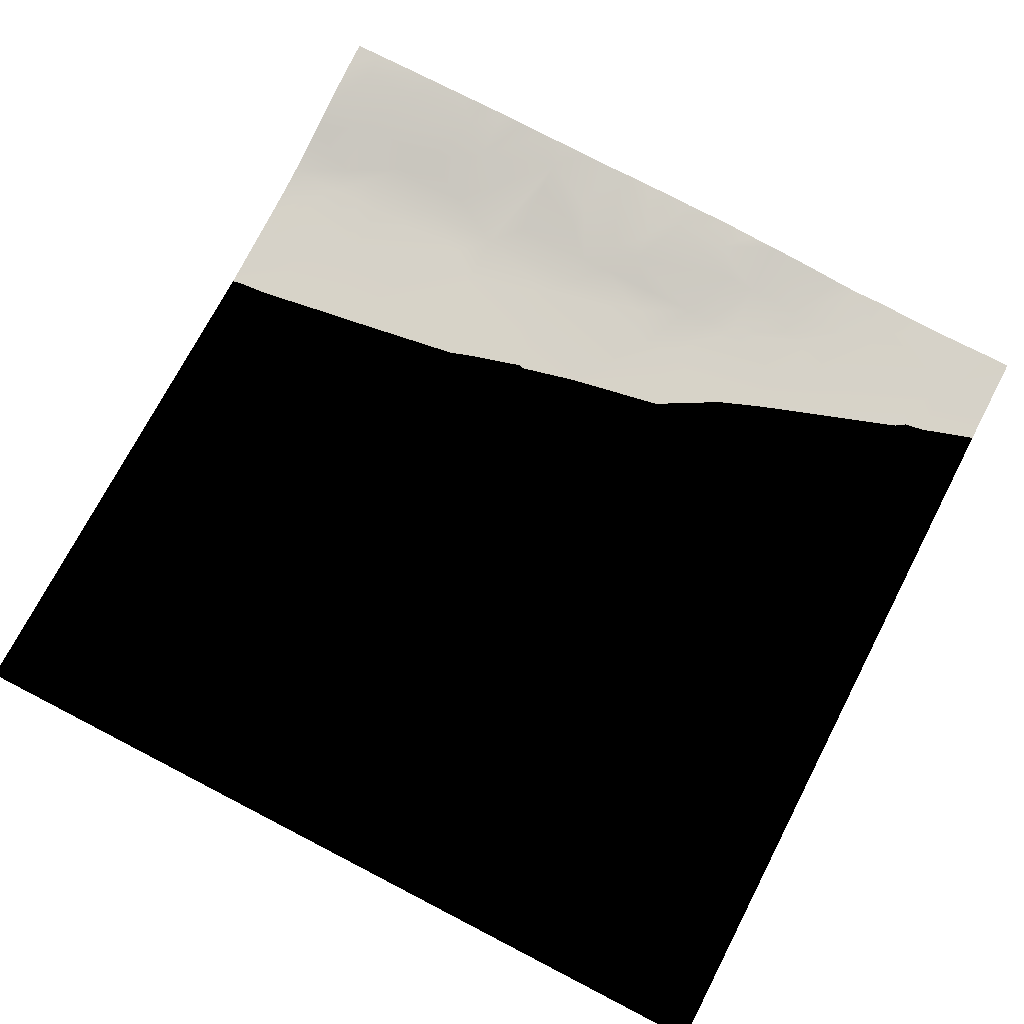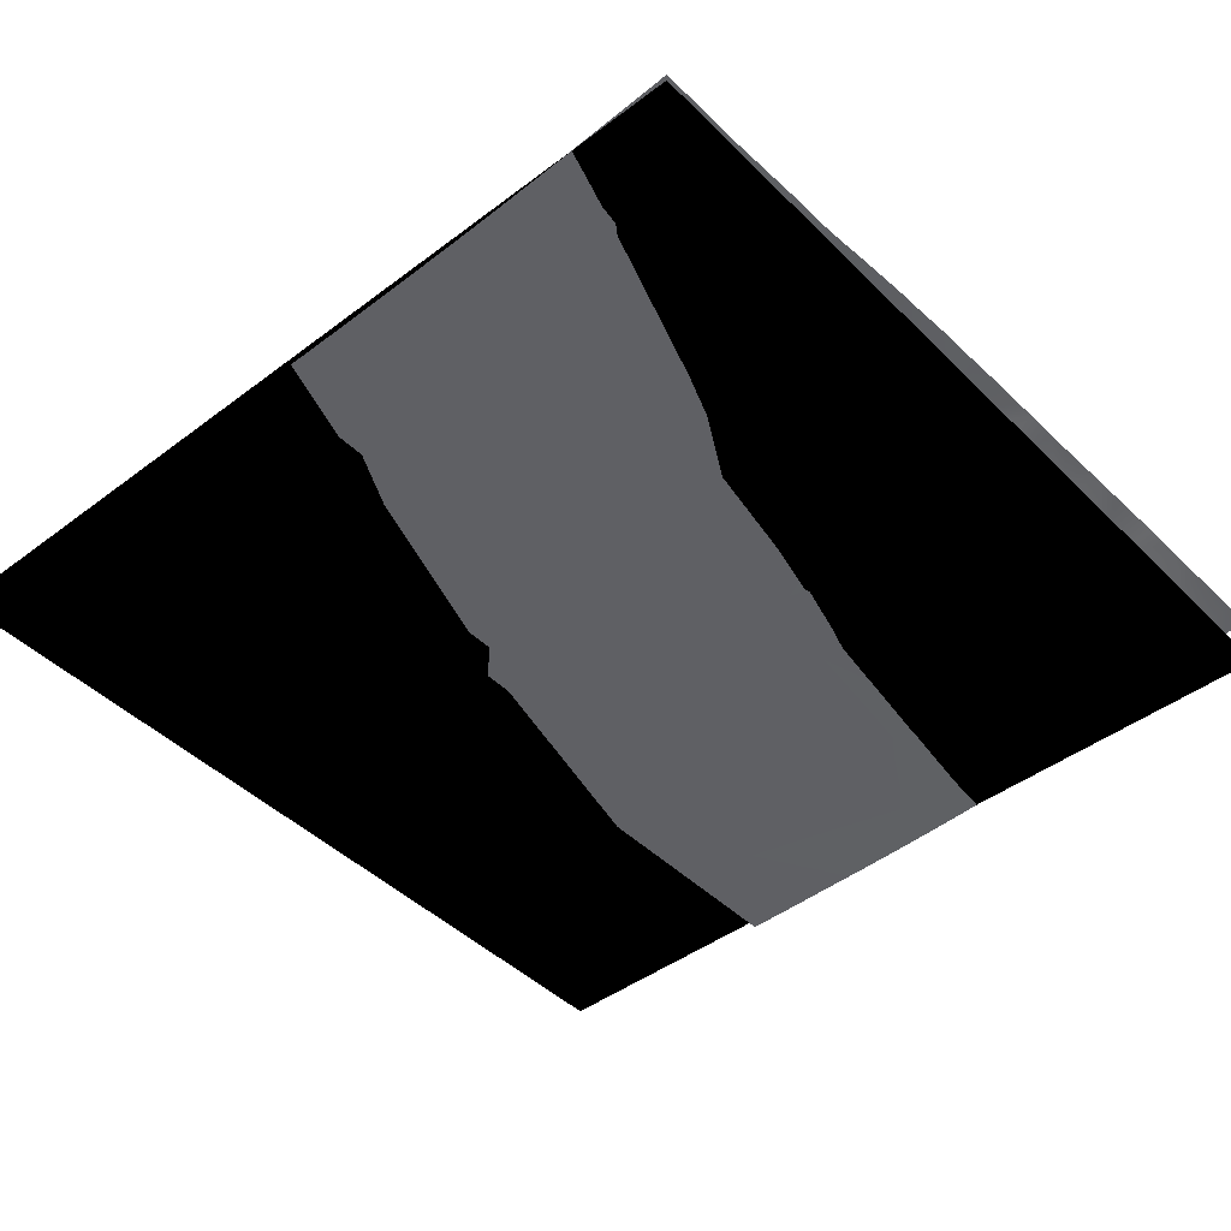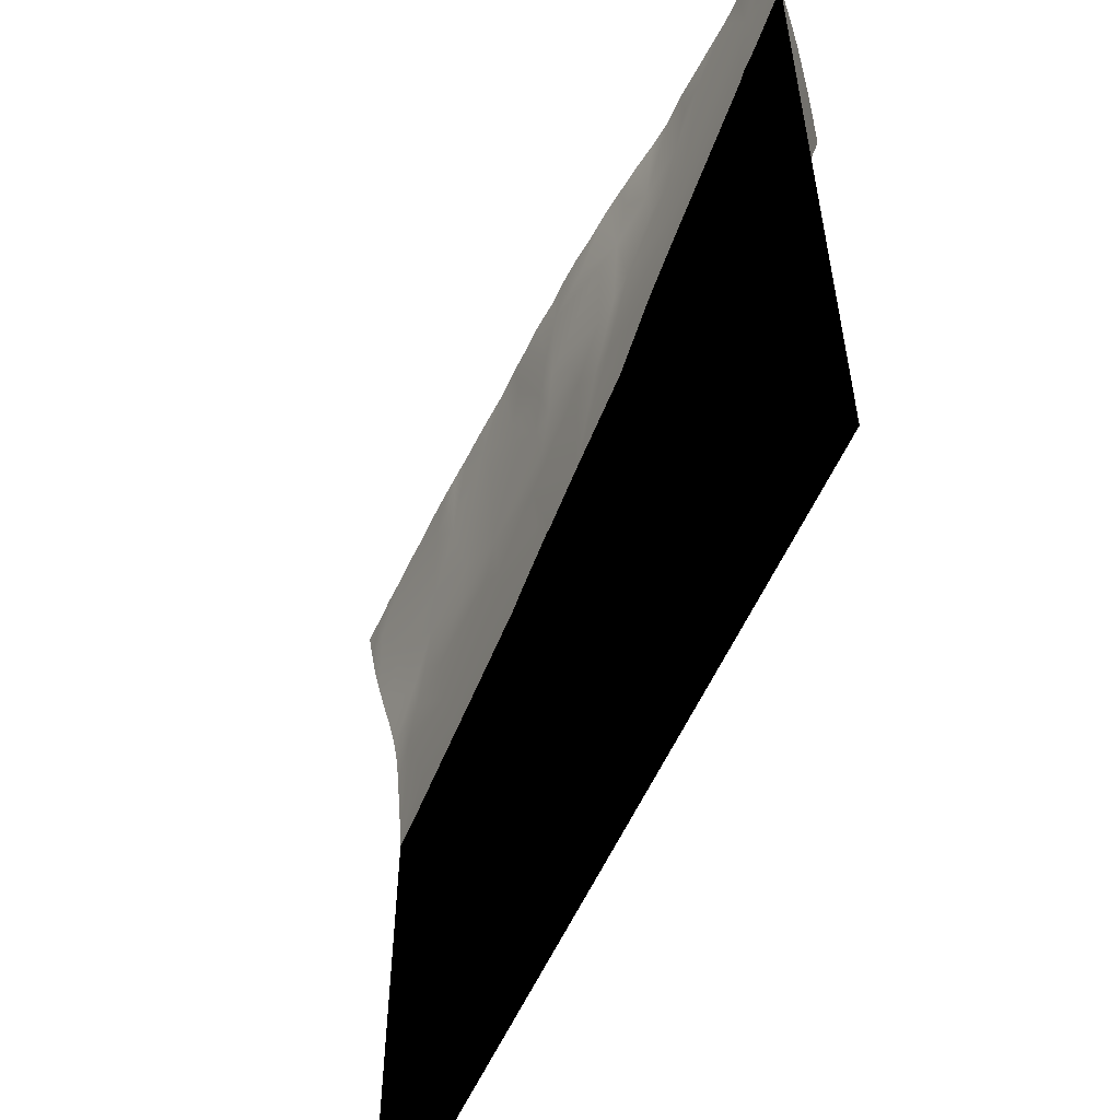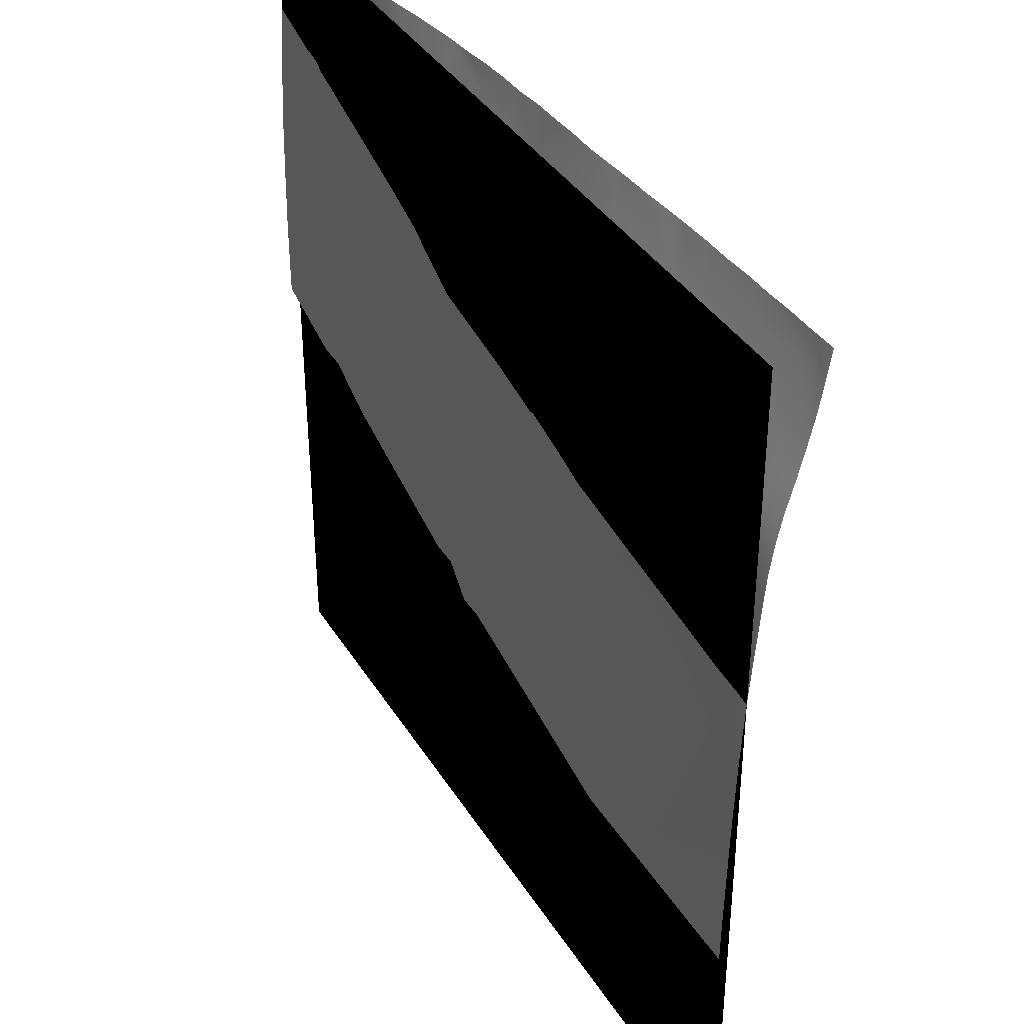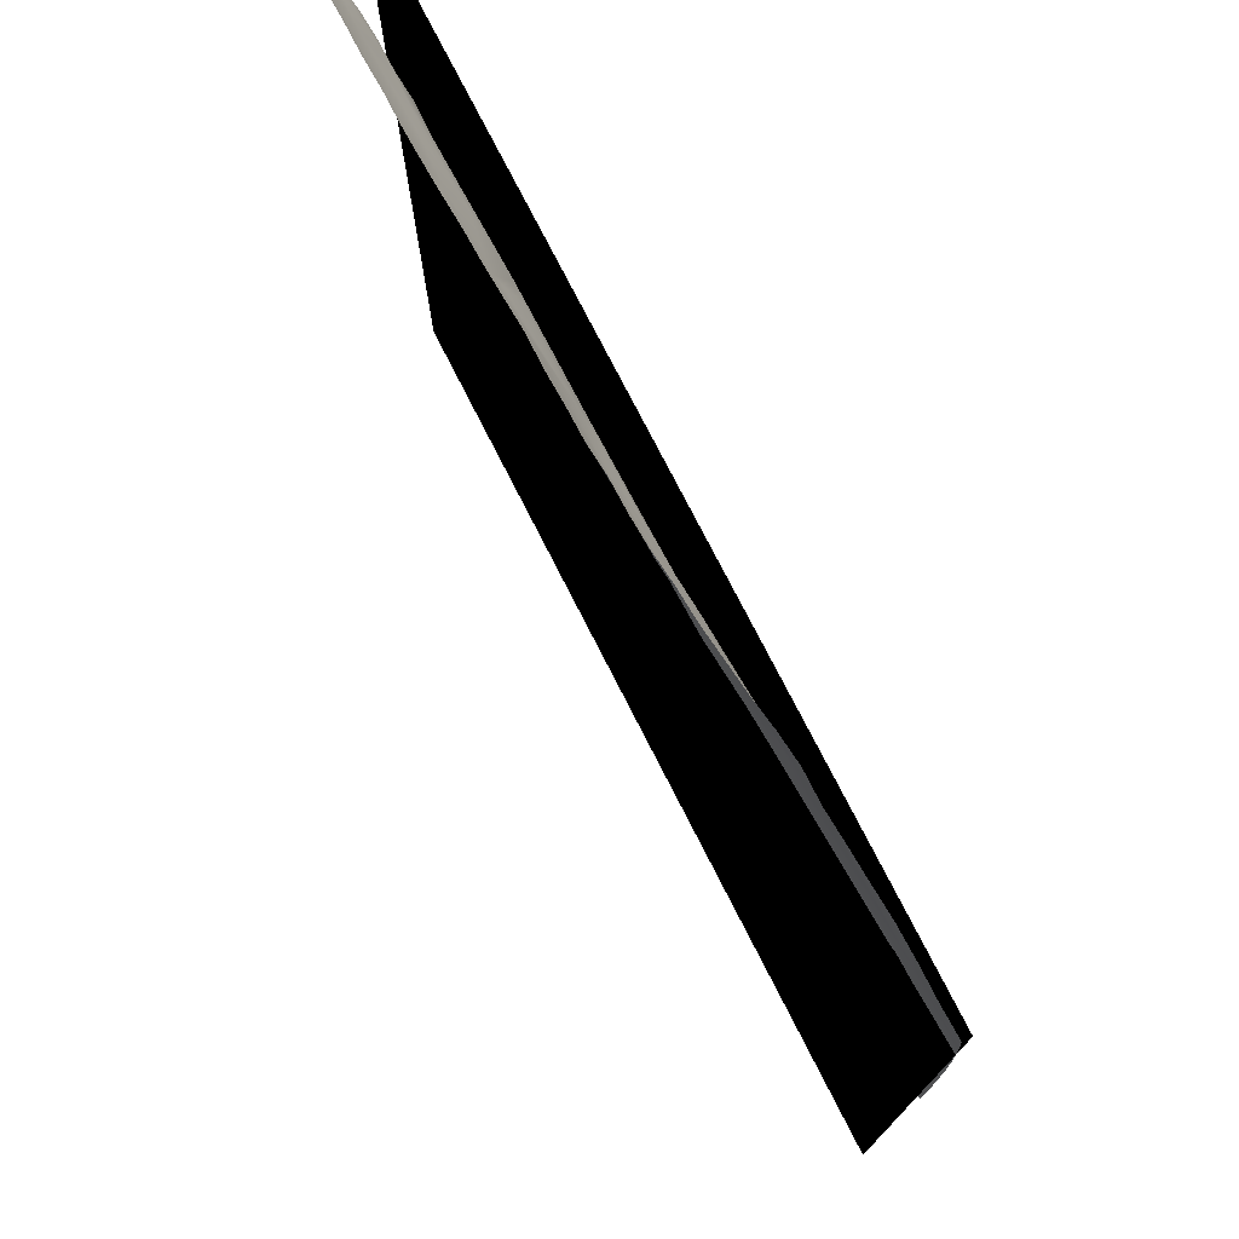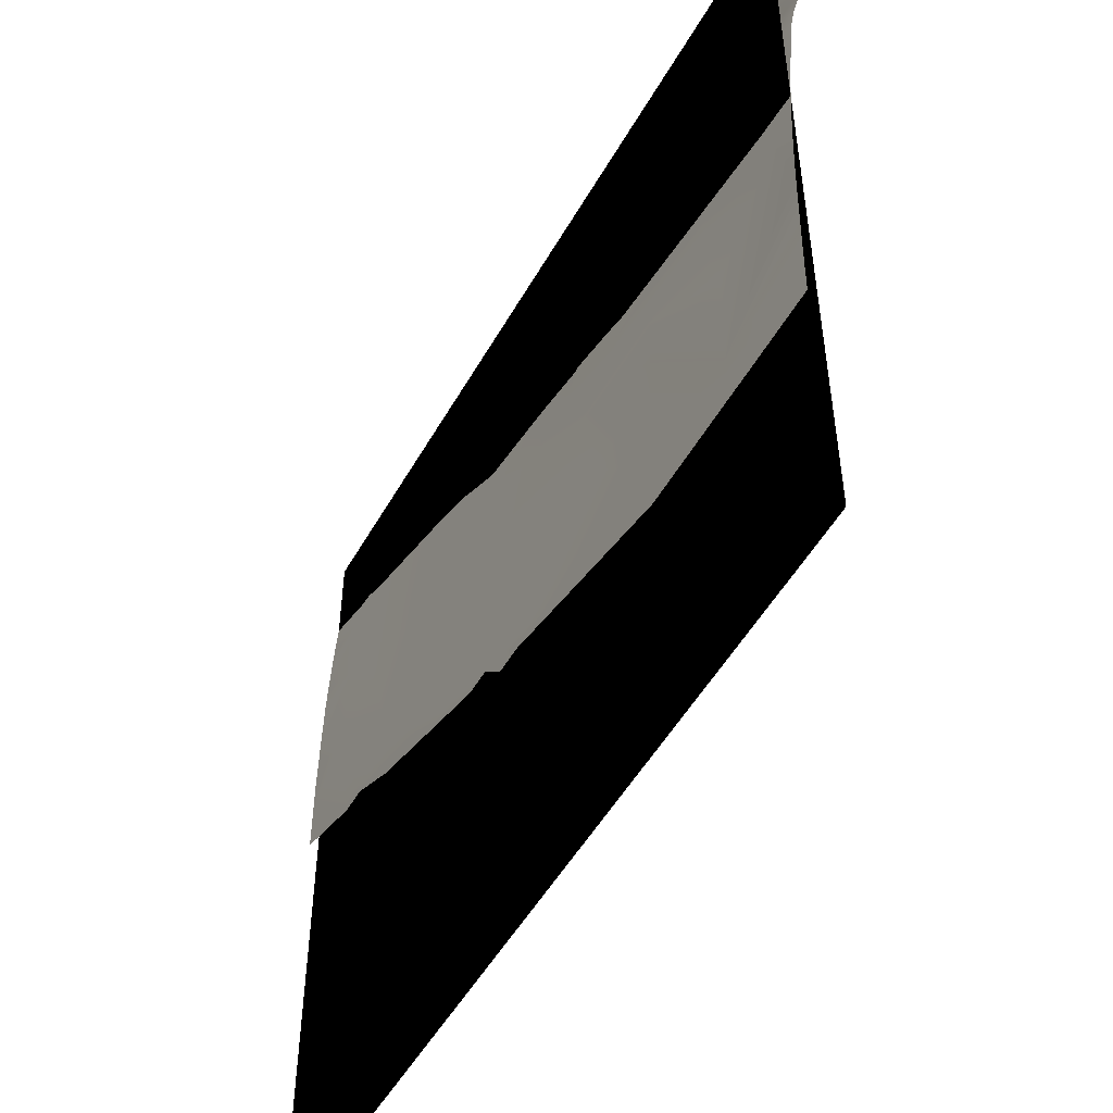
<metadata>
{"format":"obj","ext":"obj","renderer":"f3d","projection":"perspective","resolution":1024,"background":"white","views":[{"elev":72.7,"azim":-152.6,"up":"+Y"},{"elev":-44.5,"azim":-48.7,"up":"+Y"},{"elev":-56.9,"azim":-113.9,"up":"+Z"},{"elev":37.7,"azim":61.7,"up":"+Z"},{"elev":75.3,"azim":-116.9,"up":"+Z"},{"elev":-51.2,"azim":61.2,"up":"+Z"}]}
</metadata>
<code>
g Plane001
v 0 3 -300
v 0 3 0
v 300 3 -300
v 300 3 0
f 1 2 3
f 4 3 2
g TerrainMesh
v 300 21.15 0
v 300 19.59 -9.678
v 290.3 20.92 0
v 290.3 19.54 -9.678
v 300 17.8 -19.36
v 300 15.54 -29.03
v 280.7 20.95 0
v 271 20.61 0
v 280.7 14.46 -29.03
v 300 13.06 -38.71
v 271 18.8 -9.678
v 261.3 20.58 0
v 242 17.95 -9.678
v 251.6 20.12 0
v 242 20.11 0
v 232.3 19.77 0
v 232.3 17.98 -9.678
v 222.6 19.29 0
v 232.3 15.32 -19.36
v 212.9 18.68 0
v 251.6 13.43 -29.03
v 280.7 8.997 -48.39
v 300 10.29 -48.39
v 300 8.172 -58.07
v 261.3 10.72 -38.71
v 232.3 9.919 -38.71
v 203.2 16.38 -9.678
v 203.2 18.36 0
v 193.6 17.78 0
v 183.9 17.18 0
v 271 8.724 -48.39
v 242 7.896 -48.39
v 212.9 7.017 -48.39
v 290.3 7.534 -58.07
v 300 6.661 -67.75
v 280.7 7.445 -58.07
v 290.3 6.204 -67.75
v 300 5.739 -77.42
v 300 4.933 -87.1
v 300 4.129 -96.78
v 300 3.345 -106.5
v 261.3 6.935 -58.07
v 222.6 5.989 -58.07
v 271 6.698 -58.07
v 261.3 4.954 -77.42
v 280.7 3.766 -96.78
v 251.6 2.949 -106.5
v 212.9 5.135 -67.75
v 300 2.749 -116.1
v 290.3 2.153 -125.8
v 300 2.212 -125.8
v 300 1.757 -135.5
v 300 1.393 -145.2
v 300 1.069 -154.8
v 203.2 2.468 -106.5
v 251.6 1.996 -125.8
v 183.9 5.533 -58.07
v 183.9 3.919 -77.42
v 174.2 2.57 -96.78
v 261.3 0.3437 -193.6
v 300 0.7995 -164.5
v 300 0.6183 -174.2
v 300 0.43 -183.9
v 300 0.2344 -193.6
v 300 0.06604 -203.2
v 261.3 1.113 -154.8
v 222.6 1.752 -125.8
v 222.6 1.192 -145.2
v 183.9 1.545 -125.8
v 154.8 2.937 -87.1
v 154.8 1.882 -106.5
v 193.6 0.7338 -164.5
v 222.6 0.2406 -193.6
v 174.2 6.734 -48.39
v 212.9 7.017 -48.39
v 145.2 6.276 -48.39
v 125.8 0.8745 -135.5
v 135.5 0.1035 -183.9
v 116.1 1.723 -96.78
v 174.2 9.069 -38.71
v 164.5 8.342 -38.71
v 135.5 4.812 -58.07
v 125.8 4.67 -58.07
v 145.2 8.193 -38.71
v 125.8 7.27 -38.71
v 154.8 11.34 -29.03
v 164.5 11.47 -29.03
v 116.1 6.369 -38.71
v 116.1 11.17 -19.36
v 96.78 1.261 -106.5
v 96.78 2.944 -67.75
v 154.8 13.59 -19.36
v 145.2 14.49 -9.678
v 106.5 9.276 -19.36
v 125.8 13.85 -9.678
v 106.5 5.79 -38.71
v 77.42 3.986 -48.39
v 125.8 0 -183.9
v 106.5 0.0336 -174.2
v 135.5 0 -193.6
v 145.2 0 -193.6
v 183.9 0.01583 -203.2
v 222.6 0 -212.9
v 261.3 0 -212.9
v 261.3 0.3437 -193.6
v 271 0.02276 -212.9
v 290.3 0 -212.9
v 300 0.06604 -203.2
v 300 0 -212.9
v 116.1 0 -183.9
v 87.1 0 -174.2
v 58.07 0.1033 -145.2
v 58.07 0 -164.5
v 38.71 0.03212 -154.8
v 38.71 0.7895 -96.78
v 19.36 0.01594 -116.1
v 29.03 0 -154.8
v 29.03 3.209 -38.71
v 77.42 5.568 -29.03
v 67.75 4.181 -38.71
v 19.36 1.019 -77.42
v 19.36 2.441 -48.39
v 19.36 4.438 -19.36
v 87.1 6.198 -29.03
v 67.75 6.115 -19.36
v 87.1 7.587 -19.36
v 106.5 9.276 -19.36
v 48.39 6.711 -9.678
v 67.75 8.191 0
v 58.07 7.08 -9.678
v 77.42 9.318 0
v 87.1 10.9 0
v 96.78 10.52 -9.678
v 96.78 12.1 0
v 106.5 13.32 0
v 125.8 13.85 -9.678
v 116.1 14.01 0
v 125.8 15.13 0
v 145.2 14.49 -9.678
v 135.5 15.72 0
v 145.2 15.84 0
v 154.8 13.59 -19.36
v 154.8 16.73 0
v 164.5 16.86 0
v 174.2 17.27 0
v 58.07 8.222 0
v 48.39 7.509 0
v 38.71 6.887 0
v 29.03 6.18 0
v 19.36 5.948 0
v 9.678 5.981 0
v 0 5.694 0
v 0 4.831 -9.678
v 0 4.11 -19.36
v 0 3.348 -29.03
v 19.36 4.438 -19.36
v 19.36 2.441 -48.39
v 0 2.694 -38.71
v 0 2.074 -48.39
v 0 1.568 -58.07
v 0 1.13 -67.75
v 19.36 1.019 -77.42
v 0 0.7645 -77.42
v 0 0.5486 -87.1
v 0 0.3361 -96.78
v 19.36 0.01594 -116.1
v 0 0.1901 -106.5
v 0 0.0232 -116.1
v 0 0 -125.8
v 29.03 0 -154.8
v 0 0 -135.5
v 0 0 -145.2
v 174.2 15.14 -9.678
v 164.5 11.47 -29.03
v 183.9 13.51 -19.36
v 174.2 9.069 -38.71
v 183.9 17.18 0
v 203.2 16.38 -9.678
v 183.9 11.48 -29.03
v 203.2 8.75 -38.71
v 212.9 7.017 -48.39
v 203.2 14.02 -19.36
f 5 6 7
f 7 6 8
f 6 9 8
f 9 10 8
f 7 8 11
f 11 8 12
f 8 10 13
f 10 14 13
f 8 15 12
f 8 13 15
f 12 15 16
f 15 13 17
f 15 17 16
f 16 17 18
f 18 17 19
f 19 17 20
f 20 17 21
f 20 21 22
f 21 17 23
f 21 23 22
f 22 23 24
f 17 13 25
f 17 25 23
f 13 14 26
f 14 27 26
f 27 28 26
f 13 29 25
f 13 26 29
f 25 30 23
f 25 29 30
f 23 31 24
f 23 30 31
f 24 31 32
f 32 31 33
f 33 31 34
f 29 26 35
f 29 36 30
f 29 35 36
f 30 37 31
f 30 36 37
f 26 28 38
f 28 39 38
f 26 40 35
f 26 38 40
f 38 39 41
f 38 41 40
f 39 42 41
f 42 43 41
f 43 44 41
f 44 45 41
f 36 46 47
f 36 47 37
f 36 35 46
f 35 40 48
f 35 48 46
f 46 49 47
f 48 40 49
f 40 41 49
f 48 49 46
f 41 45 50
f 41 50 49
f 49 51 47
f 49 50 51
f 47 52 37
f 47 51 52
f 45 53 50
f 50 54 51
f 50 53 54
f 53 55 54
f 55 56 54
f 56 57 54
f 57 58 54
f 51 59 52
f 51 54 60
f 51 60 59
f 52 61 37
f 52 59 62
f 52 62 61
f 62 59 63
f 62 63 61
f 54 58 64
f 58 65 64
f 65 66 64
f 66 67 64
f 67 68 64
f 68 69 64
f 54 70 60
f 54 64 70
f 60 71 59
f 60 70 71
f 70 64 72
f 70 72 71
f 71 73 59
f 59 73 63
f 71 72 73
f 63 74 61
f 63 73 75
f 63 75 74
f 73 72 76
f 73 76 75
f 72 64 77
f 72 77 76
f 61 78 79
f 61 74 80
f 61 80 78
f 75 76 81
f 76 77 82
f 76 82 81
f 75 83 74
f 75 81 83
f 78 84 79
f 78 80 85
f 78 85 84
f 74 86 80
f 74 83 87
f 74 87 86
f 80 88 85
f 80 86 89
f 80 89 88
f 88 90 85
f 88 89 90
f 85 91 84
f 85 90 91
f 86 87 92
f 86 92 89
f 89 93 90
f 89 92 93
f 83 81 94
f 83 95 87
f 83 94 95
f 90 96 91
f 90 93 97
f 90 97 96
f 92 98 93
f 93 99 97
f 93 98 99
f 92 87 100
f 92 100 98
f 87 95 101
f 87 101 100
f 81 82 102
f 81 103 94
f 81 102 103
f 102 82 104
f 104 82 105
f 105 82 106
f 82 77 106
f 106 77 107
f 107 77 108
f 77 109 108
f 108 109 110
f 110 109 111
f 109 112 111
f 111 112 113
f 102 114 103
f 114 115 103
f 103 116 94
f 103 115 116
f 115 117 116
f 117 118 116
f 94 119 95
f 94 116 119
f 116 118 120
f 116 120 119
f 118 121 120
f 95 122 101
f 95 119 122
f 101 123 100
f 101 122 124
f 101 124 123
f 119 120 125
f 119 126 122
f 119 125 126
f 122 127 124
f 122 126 127
f 123 128 100
f 123 124 129
f 123 129 128
f 128 130 100
f 128 129 130
f 100 130 131
f 124 127 132
f 124 132 129
f 129 133 130
f 129 132 134
f 129 134 133
f 133 135 130
f 135 136 130
f 130 137 131
f 130 136 137
f 137 138 131
f 137 136 138
f 138 139 131
f 131 139 140
f 139 141 140
f 141 142 140
f 140 142 143
f 142 144 143
f 144 145 143
f 143 145 146
f 145 147 146
f 147 148 146
f 148 149 146
f 133 134 150
f 150 134 151
f 134 132 151
f 151 132 152
f 152 132 153
f 132 127 153
f 153 127 154
f 154 127 155
f 155 127 156
f 156 127 157
f 157 127 158
f 158 127 159
f 160 161 159
f 159 161 162
f 162 161 163
f 163 161 164
f 164 161 165
f 161 166 165
f 165 166 167
f 167 166 168
f 168 166 169
f 166 170 169
f 169 170 171
f 171 170 172
f 172 170 173
f 170 174 173
f 173 174 175
f 175 174 176
f 146 149 177
f 146 177 178
f 177 149 179
f 177 179 178
f 178 179 180
f 149 181 179
f 181 182 179
f 179 183 180
f 179 182 183
f 183 184 180
f 180 184 185
f 185 186 182
f 186 184 183
f 186 185 184
f 186 183 182

</code>
